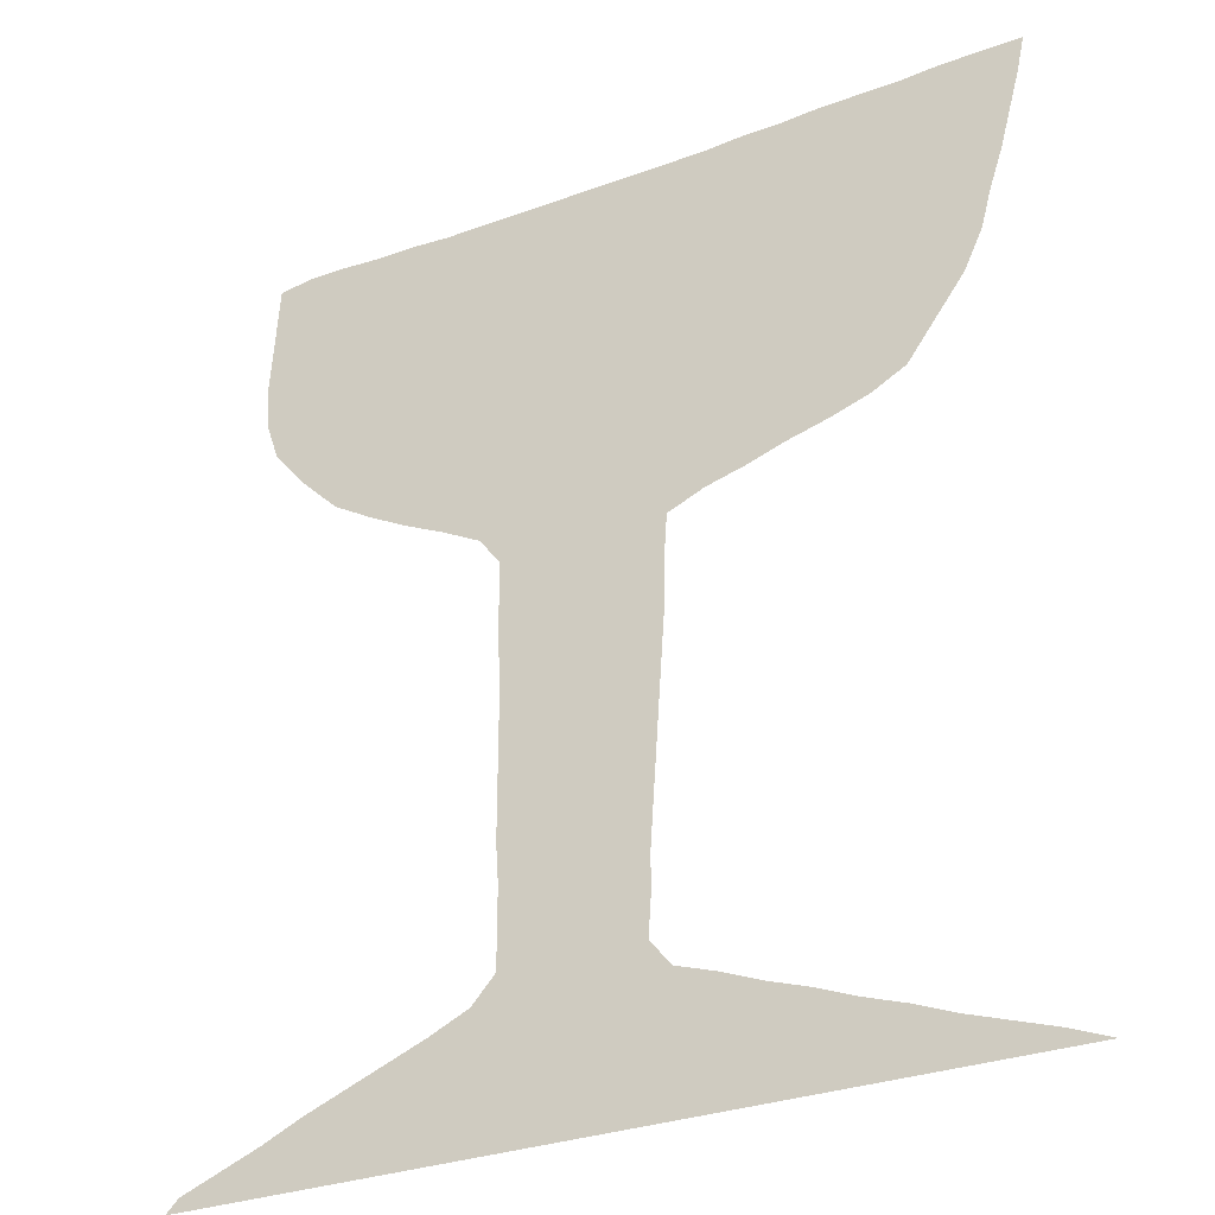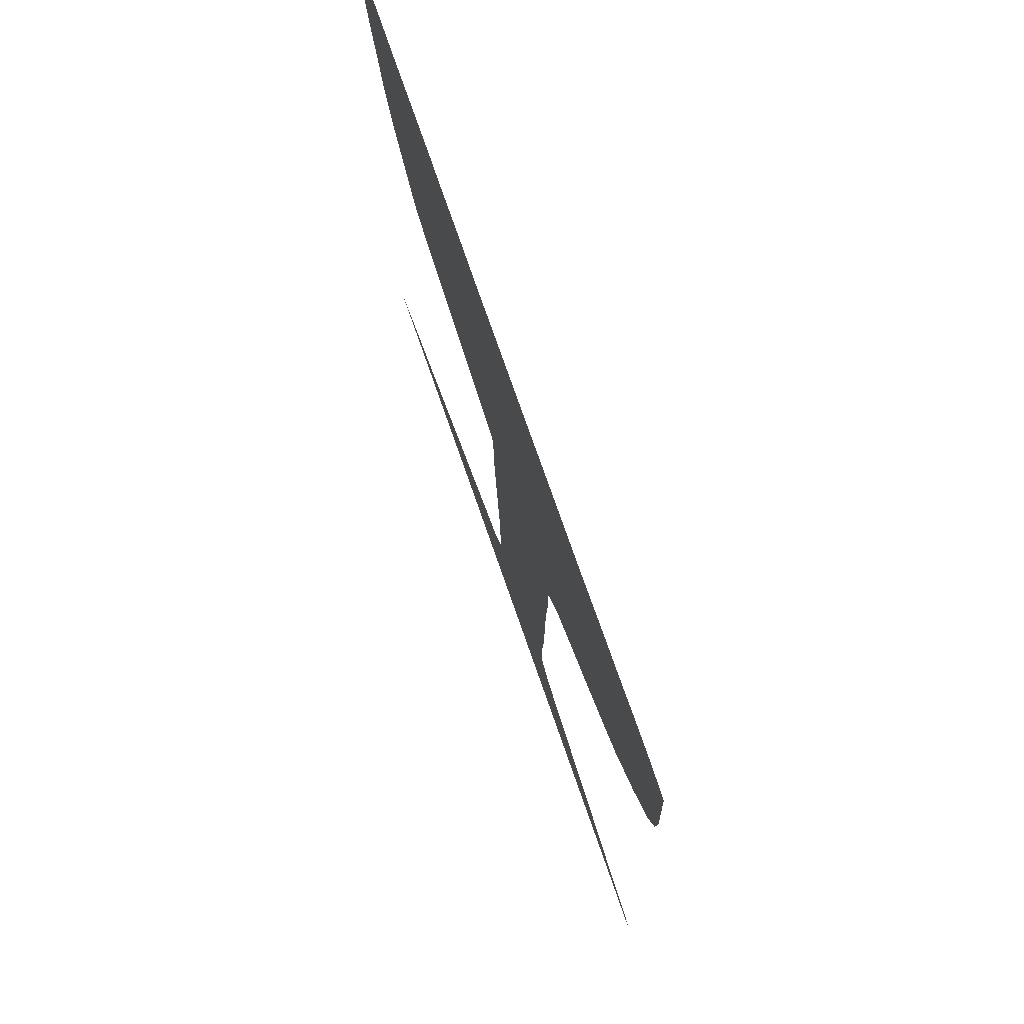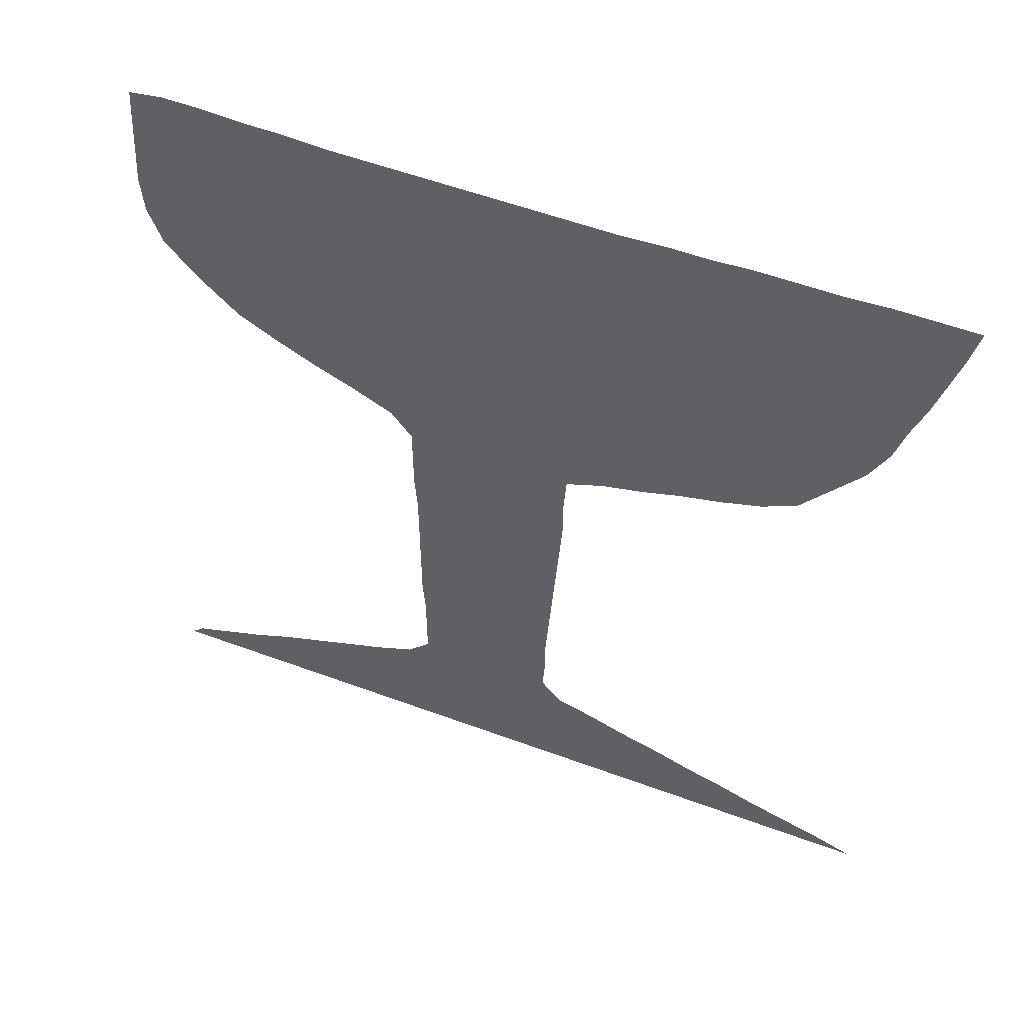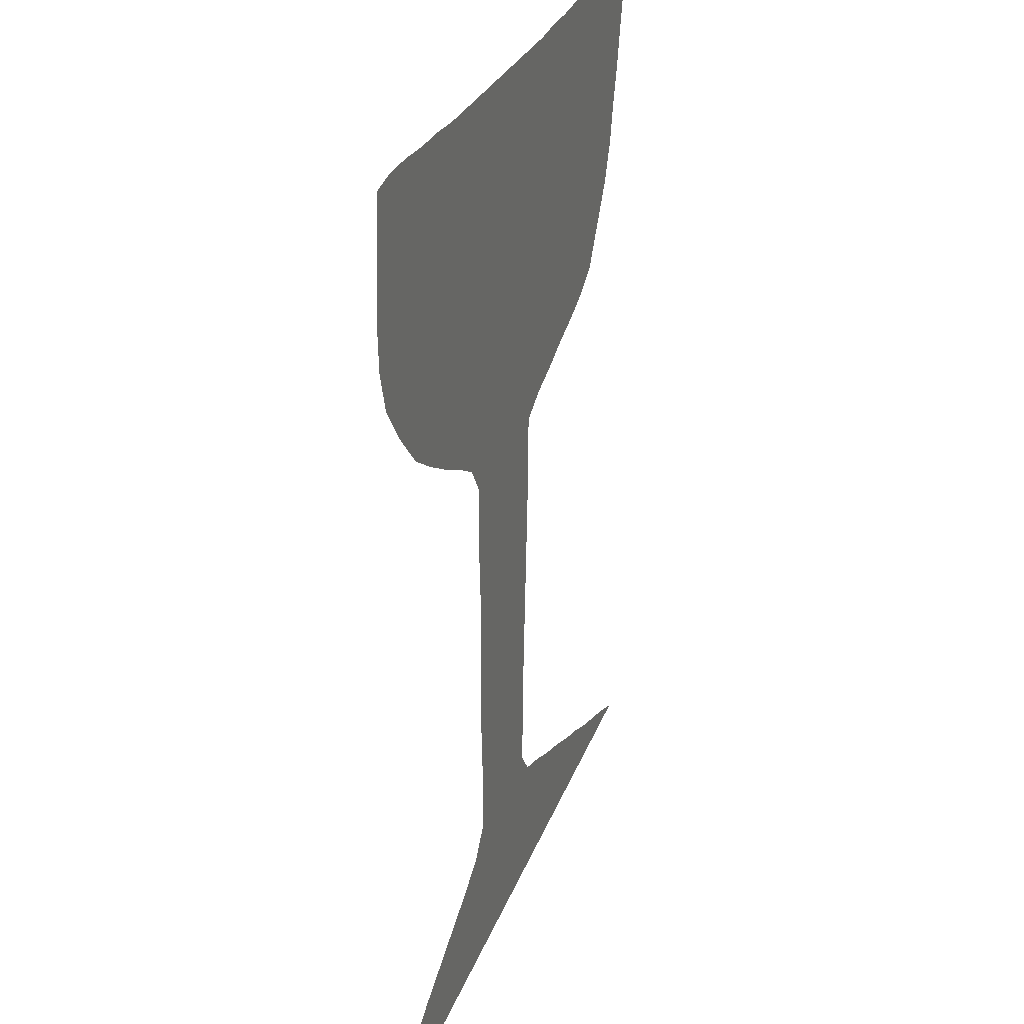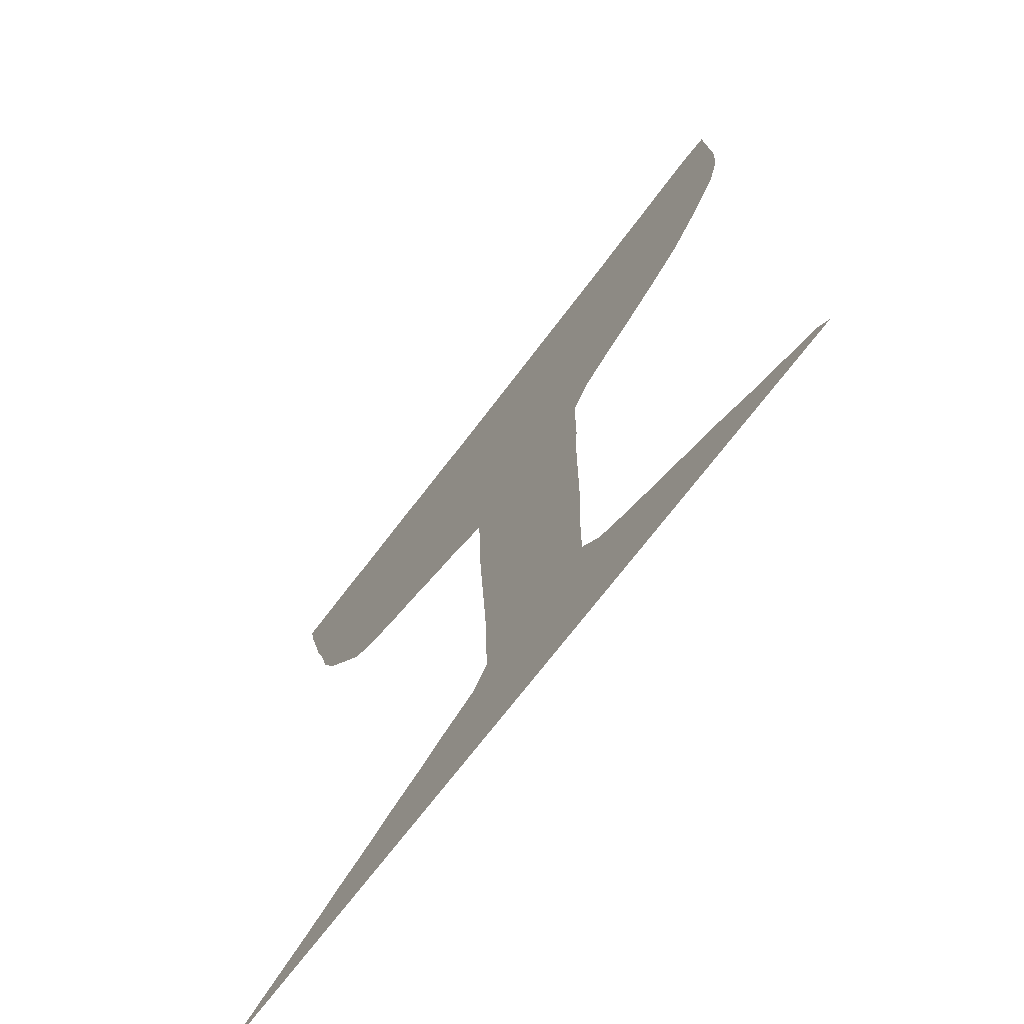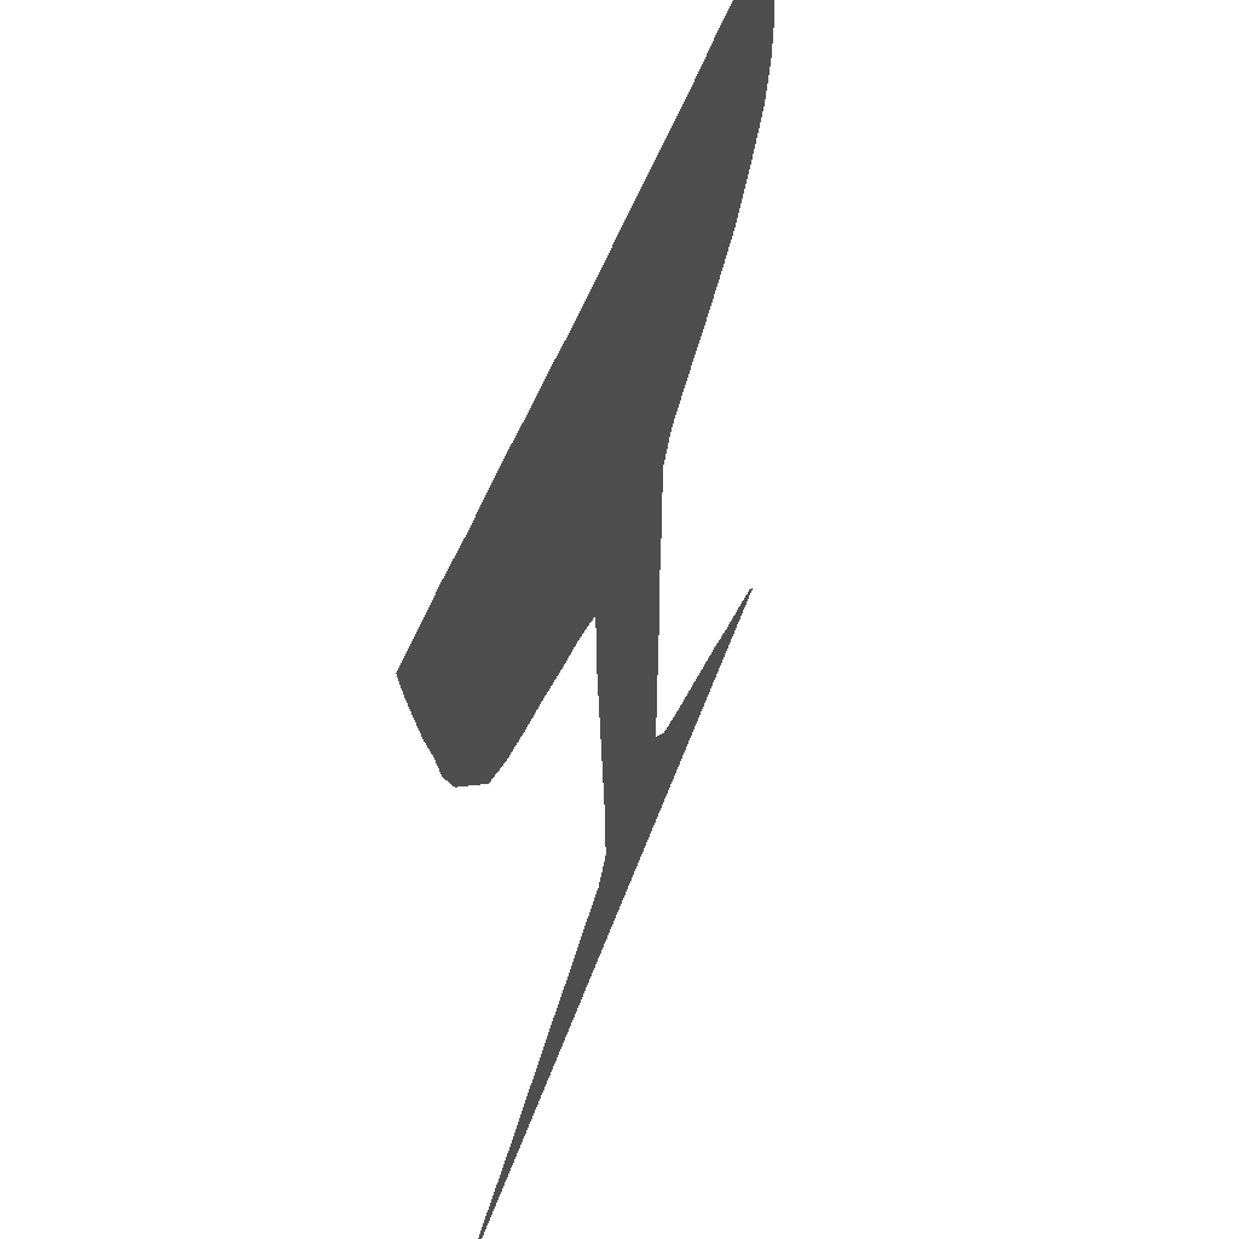
<metadata>
{"format":"obj","ext":"obj","renderer":"f3d","projection":"perspective","resolution":1024,"background":"white","views":[{"elev":-30.9,"azim":-152.3,"up":"+Y"},{"elev":76.8,"azim":70.7,"up":"+Y"},{"elev":55.4,"azim":-158.7,"up":"+Y"},{"elev":27.0,"azim":107.2,"up":"+Y"},{"elev":-70.2,"azim":53.0,"up":"+Y"},{"elev":53.6,"azim":-70.2,"up":"+Y"}]}
</metadata>
<code>
v 0.3806 0.5 0
v 0.3806 0.5417 0
v 0.3778 0.5833 0
v 0.3389 0.6 0
v 0.2972 0.6111 0
v 0.2556 0.625 0
v 0.2139 0.6361 0
v 0.1722 0.65 0
v 0.1361 0.6694 0
v 0.1056 0.7111 0
v 0.075 0.7528 0
v 0.05556 0.7944 0
v 0.04444 0.8361 0
v 0.03056 0.8778 0
v 0.01944 0.9194 0
v 0.008333 0.9611 0
v 0 1 0
v 0.04167 1 0
v 0.08333 1 0
v 0.125 0.9972 0
v 0.1667 0.9972 0
v 0.2083 0.9972 0
v 0.25 0.9944 0
v 0.2917 0.9944 0
v 0.3333 0.9917 0
v 0.375 0.9917 0
v 0.4167 0.9917 0
v 0.4583 0.9917 0
v 0.5 0.9917 0
v 0.5417 0.9917 0
v 0.5833 0.9917 0
v 0.625 0.9917 0
v 0.6667 0.9944 0
v 0.7083 0.9944 0
v 0.75 0.9972 0
v 0.7917 0.9972 0
v 0.825 0.9917 0
v 0.8278 0.95 0
v 0.8306 0.9083 0
v 0.8333 0.8667 0
v 0.8306 0.825 0
v 0.8167 0.7833 0
v 0.7833 0.7417 0
v 0.7417 0.7 0
v 0.7 0.675 0
v 0.6583 0.6528 0
v 0.6167 0.6333 0
v 0.575 0.6111 0
v 0.5528 0.5806 0
v 0.5528 0.5389 0
v 0.5528 0.4972 0
v 0.55 0.4556 0
v 0.55 0.4139 0
v 0.55 0.3722 0
v 0.55 0.3306 0
v 0.55 0.2889 0
v 0.5472 0.2472 0
v 0.5472 0.2056 0
v 0.5472 0.1639 0
v 0.5722 0.1361 0
v 0.6139 0.1167 0
v 0.6556 0.1 0
v 0.6972 0.08333 0
v 0.7389 0.06667 0
v 0.7806 0.04722 0
v 0.8222 0.03056 0
v 0.8639 0.01389 0
v 0.8778 0 0
v 0.8361 0 0
v 0.7944 0 0
v 0.7528 0 0
v 0.7111 0 0
v 0.6694 0 0
v 0.6278 0 0
v 0.5861 0 0
v 0.5444 0 0
v 0.5028 0 0
v 0.4611 0 0
v 0.4194 0 0
v 0.3778 0 0
v 0.3361 0 0
v 0.2944 0 0
v 0.2528 0 0
v 0.2111 0 0
v 0.1694 0 0
v 0.1278 0 0
v 0.08611 0 0
v 0.04444 0 0
v 0.002778 0 0
v 0.04444 0.01667 0
v 0.08611 0.03056 0
v 0.1278 0.04444 0
v 0.1694 0.06111 0
v 0.2111 0.075 0
v 0.2528 0.09167 0
v 0.2944 0.1056 0
v 0.3361 0.1222 0
v 0.3778 0.1361 0
v 0.4 0.1639 0
v 0.3972 0.2056 0
v 0.3972 0.2472 0
v 0.3944 0.2889 0
v 0.3917 0.3306 0
v 0.3889 0.3722 0
v 0.3861 0.4139 0
v 0.3833 0.4556 0
v 0.3806 0.4972 0
f 88 90 89
f 1 107 51
f 14 20 15
f 13 20 14
f 4 28 27
f 28 48 29
f 10 23 11
f 8 10 9
f 4 27 26
f 11 22 12
f 11 23 22
f 12 22 13
f 32 45 44
f 54 103 55
f 15 20 19
f 36 38 37
f 1 50 2
f 1 51 50
f 2 50 49
f 3 28 4
f 3 48 28
f 3 49 48
f 2 49 3
f 7 10 8
f 7 23 10
f 5 25 6
f 4 26 5
f 5 26 25
f 13 21 20
f 13 22 21
f 60 76 61
f 67 69 68
f 87 90 88
f 54 104 103
f 53 104 54
f 53 105 104
f 55 102 56
f 55 103 102
f 79 98 80
f 78 98 79
f 15 18 16
f 15 19 18
f 16 18 17
f 6 25 24
f 7 24 23
f 6 24 7
f 62 74 73
f 61 74 62
f 60 77 76
f 59 78 77
f 59 77 60
f 41 43 42
f 32 44 43
f 32 43 33
f 34 43 41
f 33 43 34
f 62 73 63
f 63 73 72
f 63 72 64
f 52 105 53
f 52 106 105
f 31 45 32
f 29 48 47
f 29 47 30
f 81 96 82
f 82 95 83
f 82 96 95
f 85 92 86
f 85 93 92
f 81 97 96
f 80 97 81
f 80 98 97
f 58 100 99
f 58 99 59
f 59 99 78
f 78 99 98
f 61 76 75
f 61 75 74
f 35 38 36
f 35 39 38
f 34 39 35
f 66 70 69
f 65 70 66
f 66 69 67
f 65 71 70
f 64 72 71
f 64 71 65
f 30 46 31
f 30 47 46
f 31 46 45
f 83 95 94
f 86 91 87
f 86 92 91
f 87 91 90
f 34 41 40
f 34 40 39
f 83 94 84
f 84 93 85
f 84 94 93
f 52 107 106
f 51 107 52
f 58 101 100
f 57 101 58
f 56 101 57
f 56 102 101

</code>
